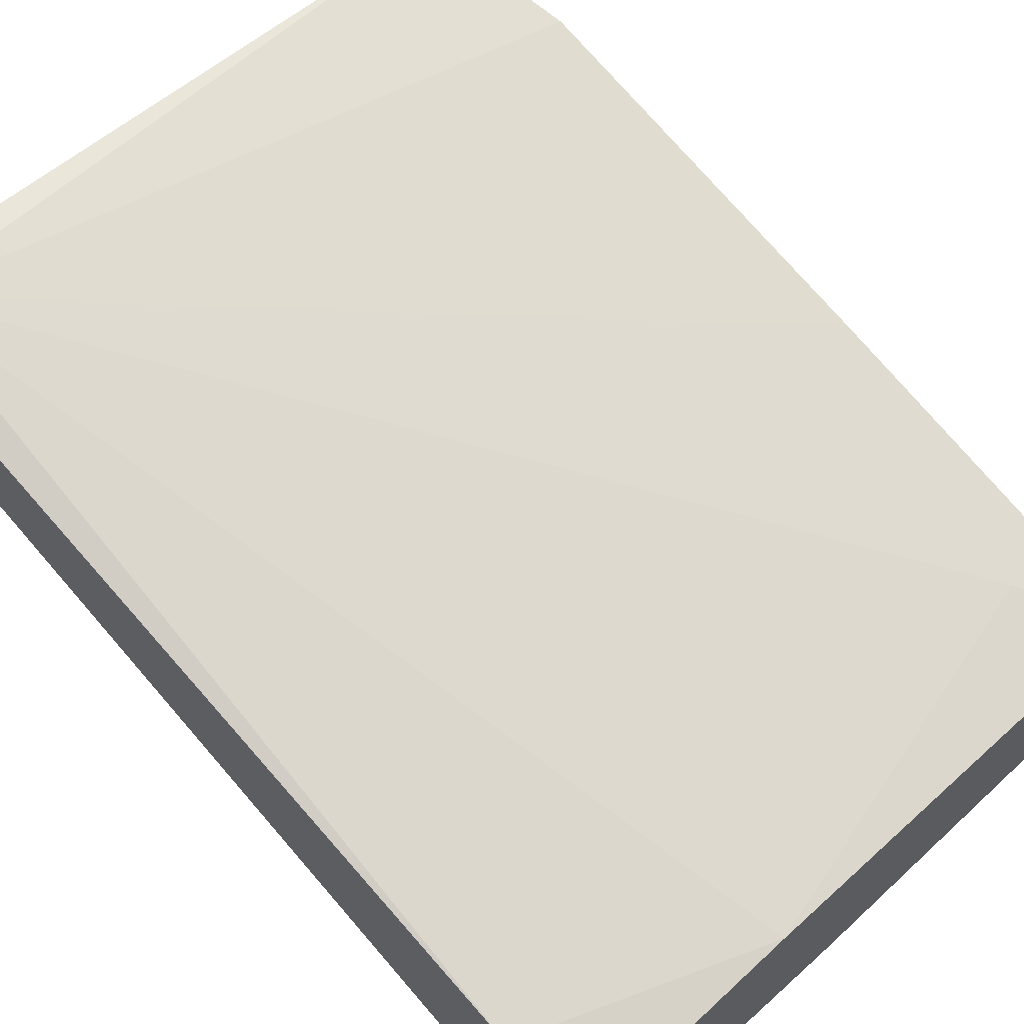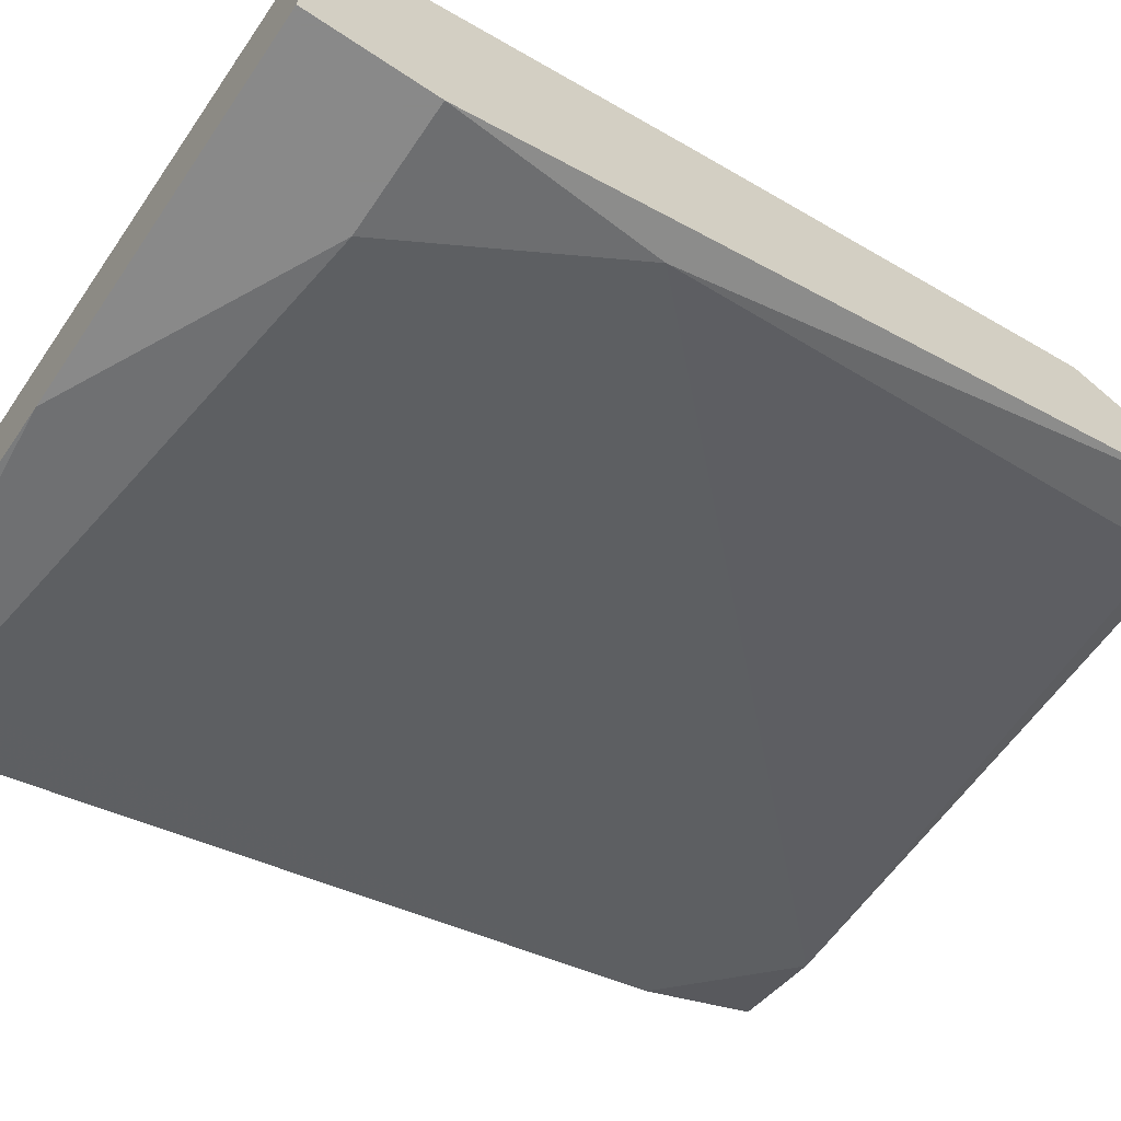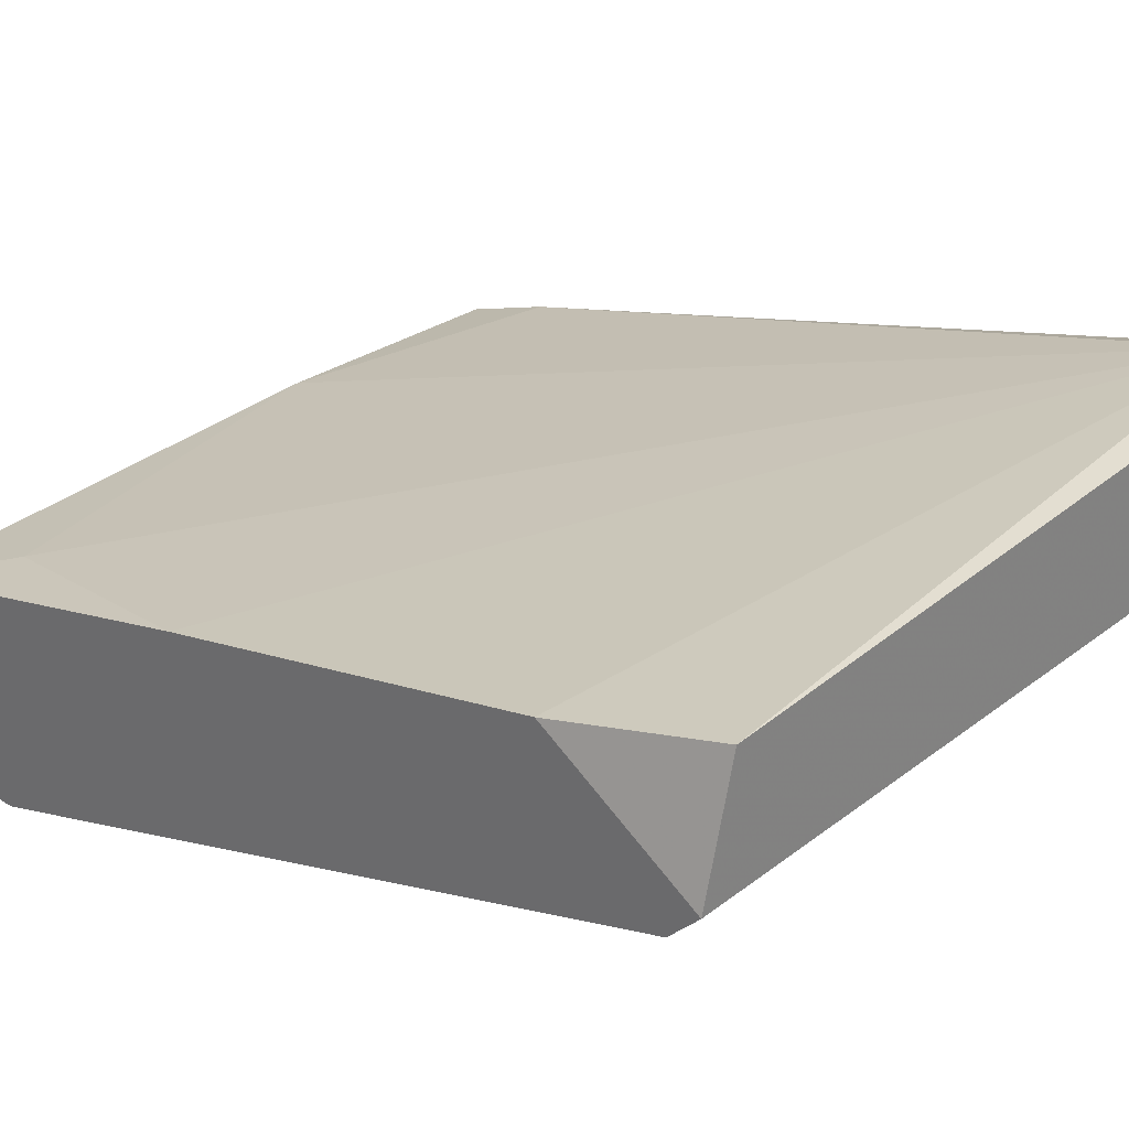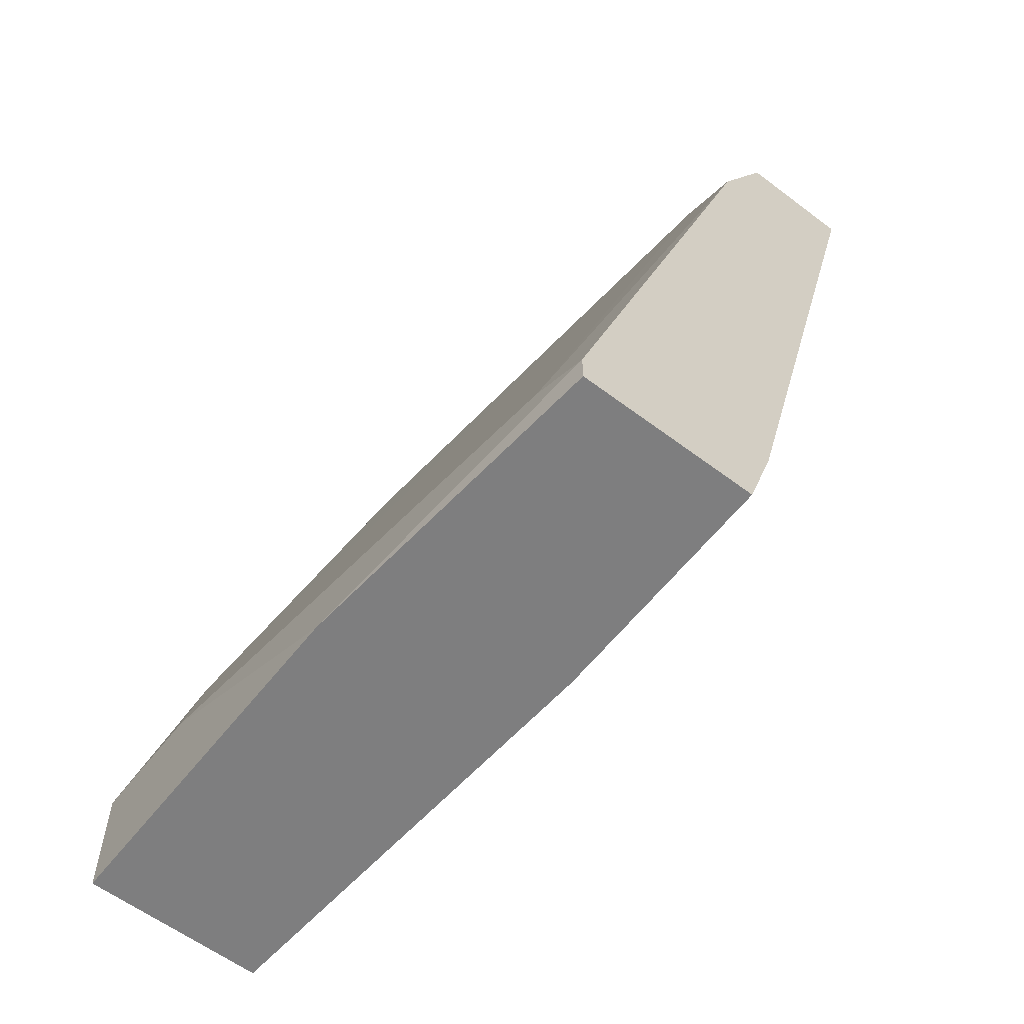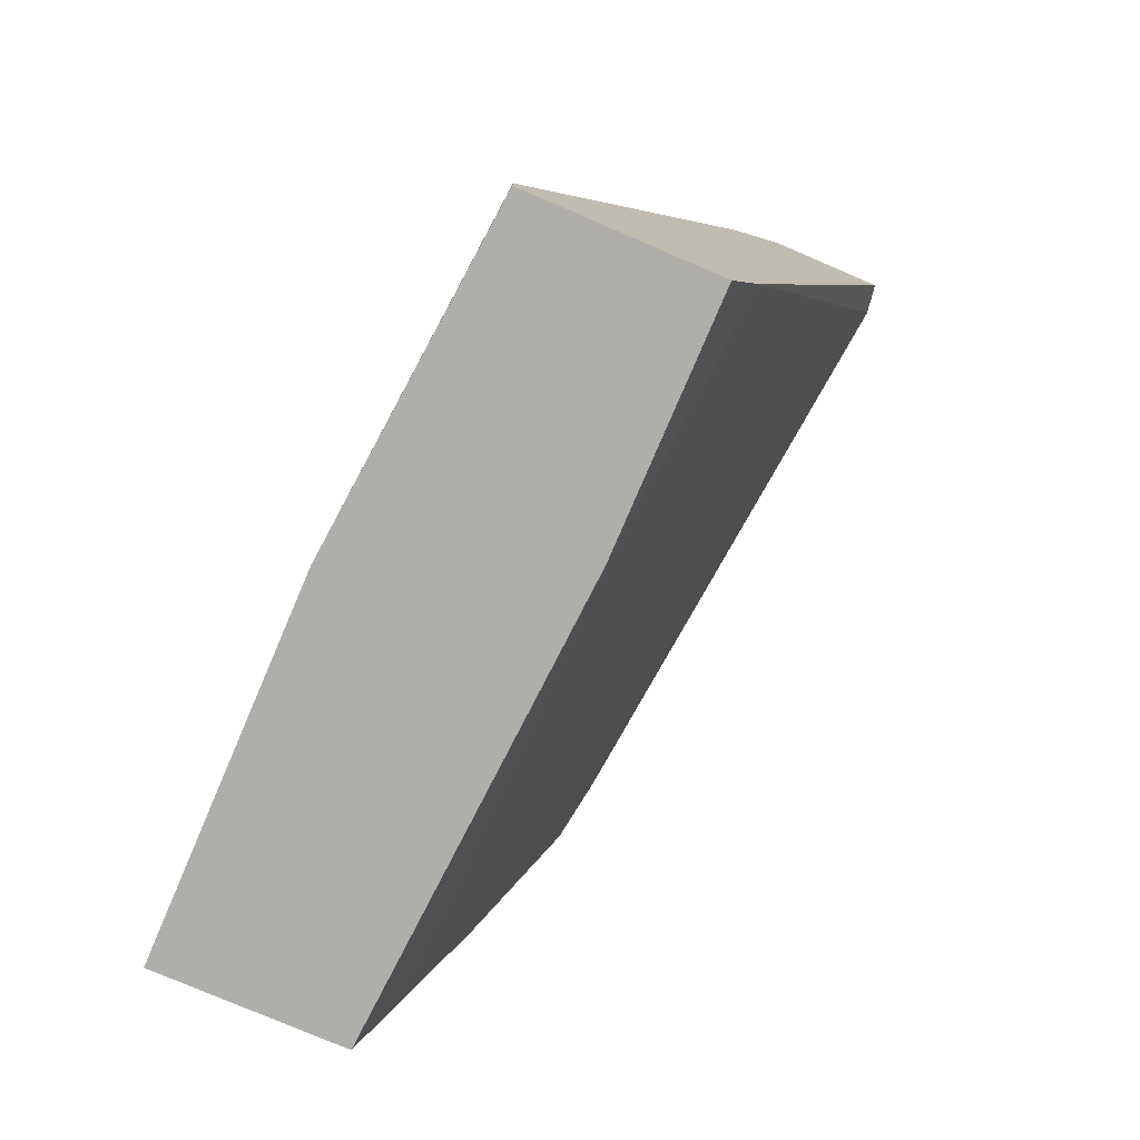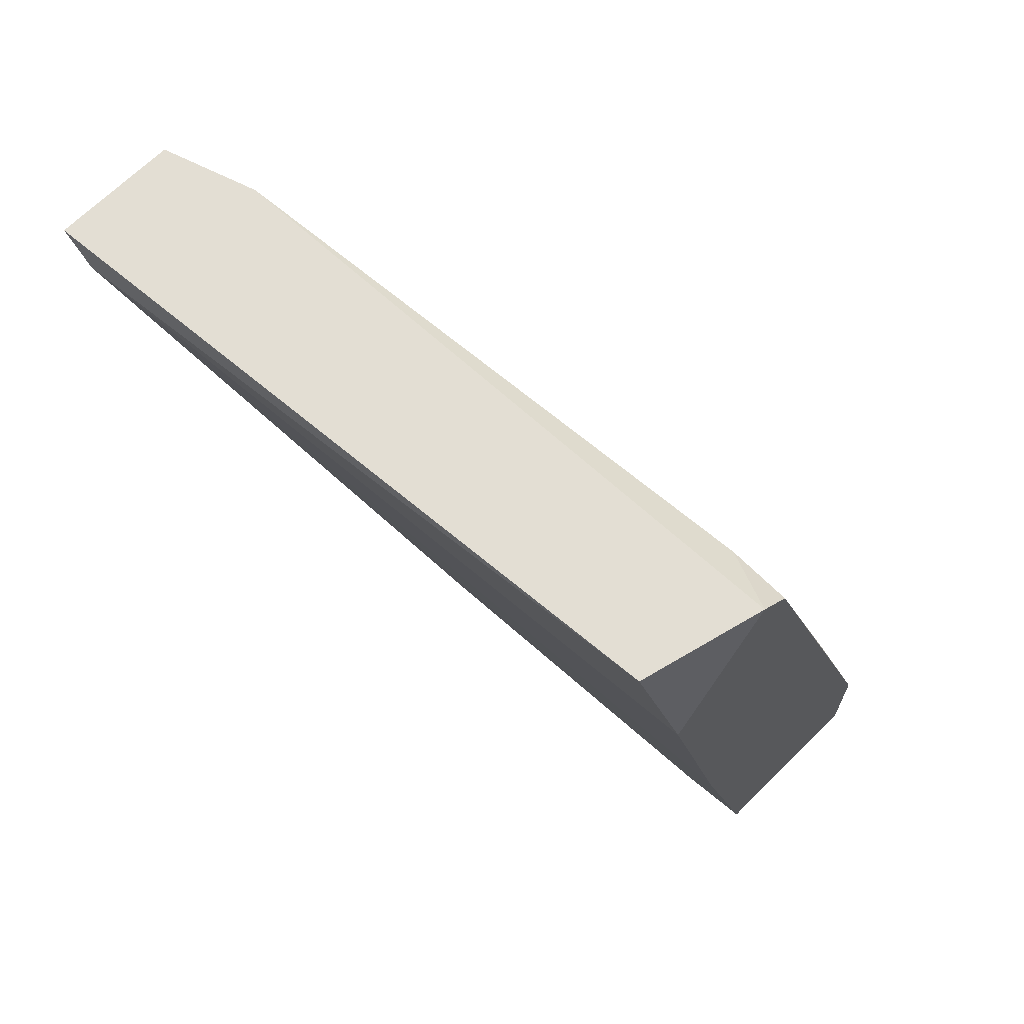
<metadata>
{"format":"obj","ext":"obj","renderer":"f3d","projection":"perspective","resolution":1024,"background":"white","views":[{"elev":62.7,"azim":136.8,"up":"+Y"},{"elev":-63.0,"azim":-124.1,"up":"+Y"},{"elev":28.8,"azim":-46.5,"up":"+Y"},{"elev":-59.5,"azim":52.2,"up":"+Z"},{"elev":-77.6,"azim":66.8,"up":"+Z"},{"elev":67.3,"azim":-134.8,"up":"+Z"}]}
</metadata>
<code>
v -0.048 -0.01465 0.03094
v -0.048 -0.03311 -0.000952
v -0.04297 -0.03647 -0.0127
v -0.04969 -0.01633 0.02254
v -0.04969 -0.03647 -0.0127
v -0.04969 -0.03647 -0.01941
v -0.04969 -0.02136 0.000728
v -0.04969 -0.02136 0.03094
v -0.04969 -0.02304 0.02925
v -0.04969 -0.02639 -0.01941
v -0.04633 -0.02471 -0.01438
v -0.04633 -0.02304 0.02925
v -0.02955 -0.03647 -0.01941
v -0.02452 -0.02471 -0.01941
v -0.01613 -0.01969 0.03094
v -0.01444 -0.03479 -0.01605
v -0.01277 -0.01129 0.02925
v -0.01108 -0.02471 -0.01941
v -0.01108 -0.03479 -0.01941
v -0.01108 -0.03479 -0.01773
v -0.01108 -0.01801 0.03094
v -0.01108 -0.01129 0.03094
v -0.01108 -0.02136 0.02422
v -0.01108 -0.02304 -0.01438
f 17 11 7
f 22 21 18
f 18 21 20
f 4 6 9
f 18 6 10
f 6 4 10
f 21 22 15
f 15 22 1
f 1 22 17
f 4 1 17
f 18 10 14
f 6 18 19
f 18 20 19
f 3 15 2
f 14 10 11
f 17 14 11
f 4 9 8
f 1 4 8
f 15 1 8
f 20 21 23
f 21 15 23
f 9 6 5
f 6 3 5
f 2 9 5
f 3 2 5
f 9 2 12
f 2 15 12
f 8 9 12
f 15 8 12
f 3 20 16
f 15 3 16
f 20 23 16
f 23 15 16
f 3 6 13
f 20 3 13
f 6 19 13
f 19 20 13
f 22 18 24
f 17 22 24
f 18 14 24
f 14 17 24
f 10 4 7
f 4 17 7
f 11 10 7

</code>
